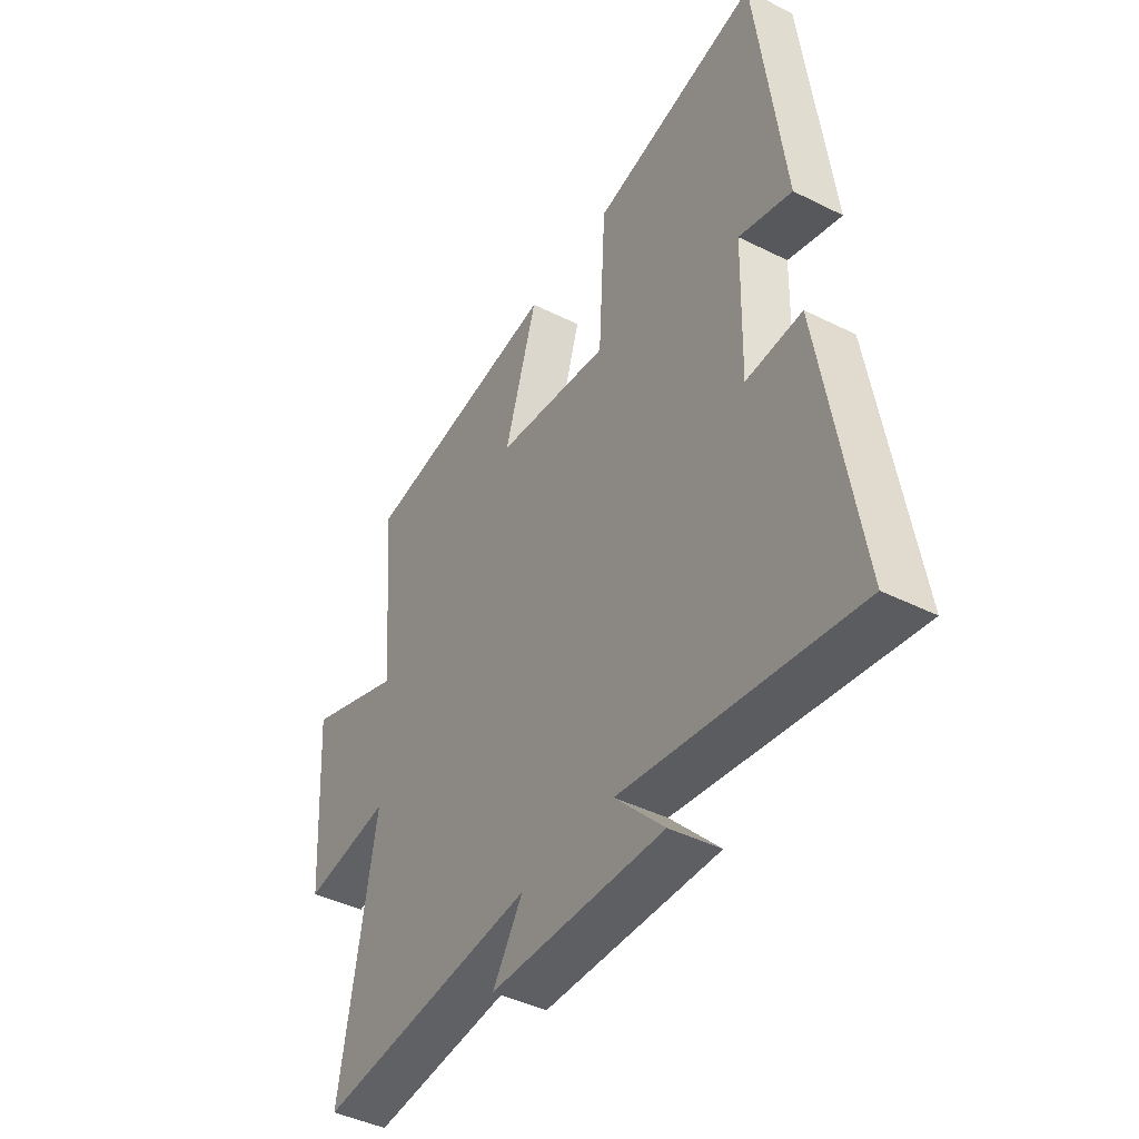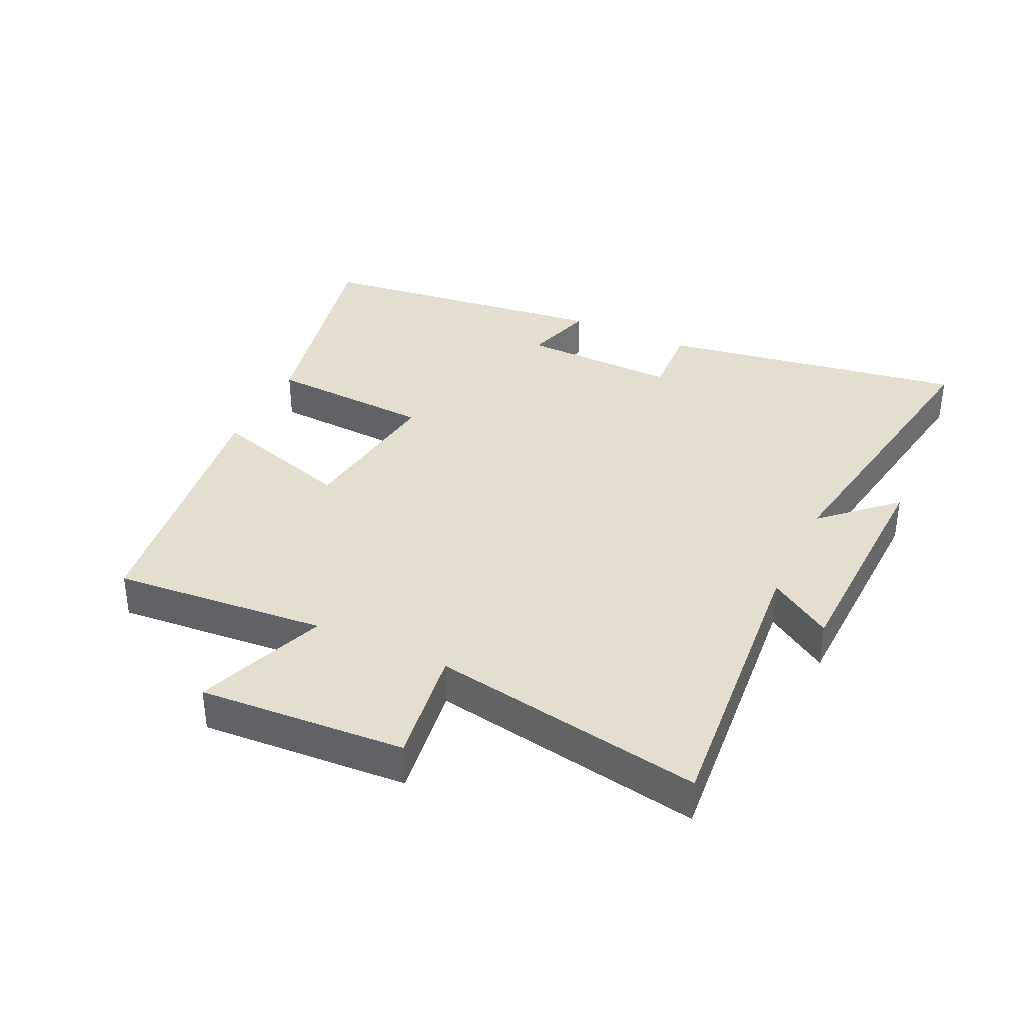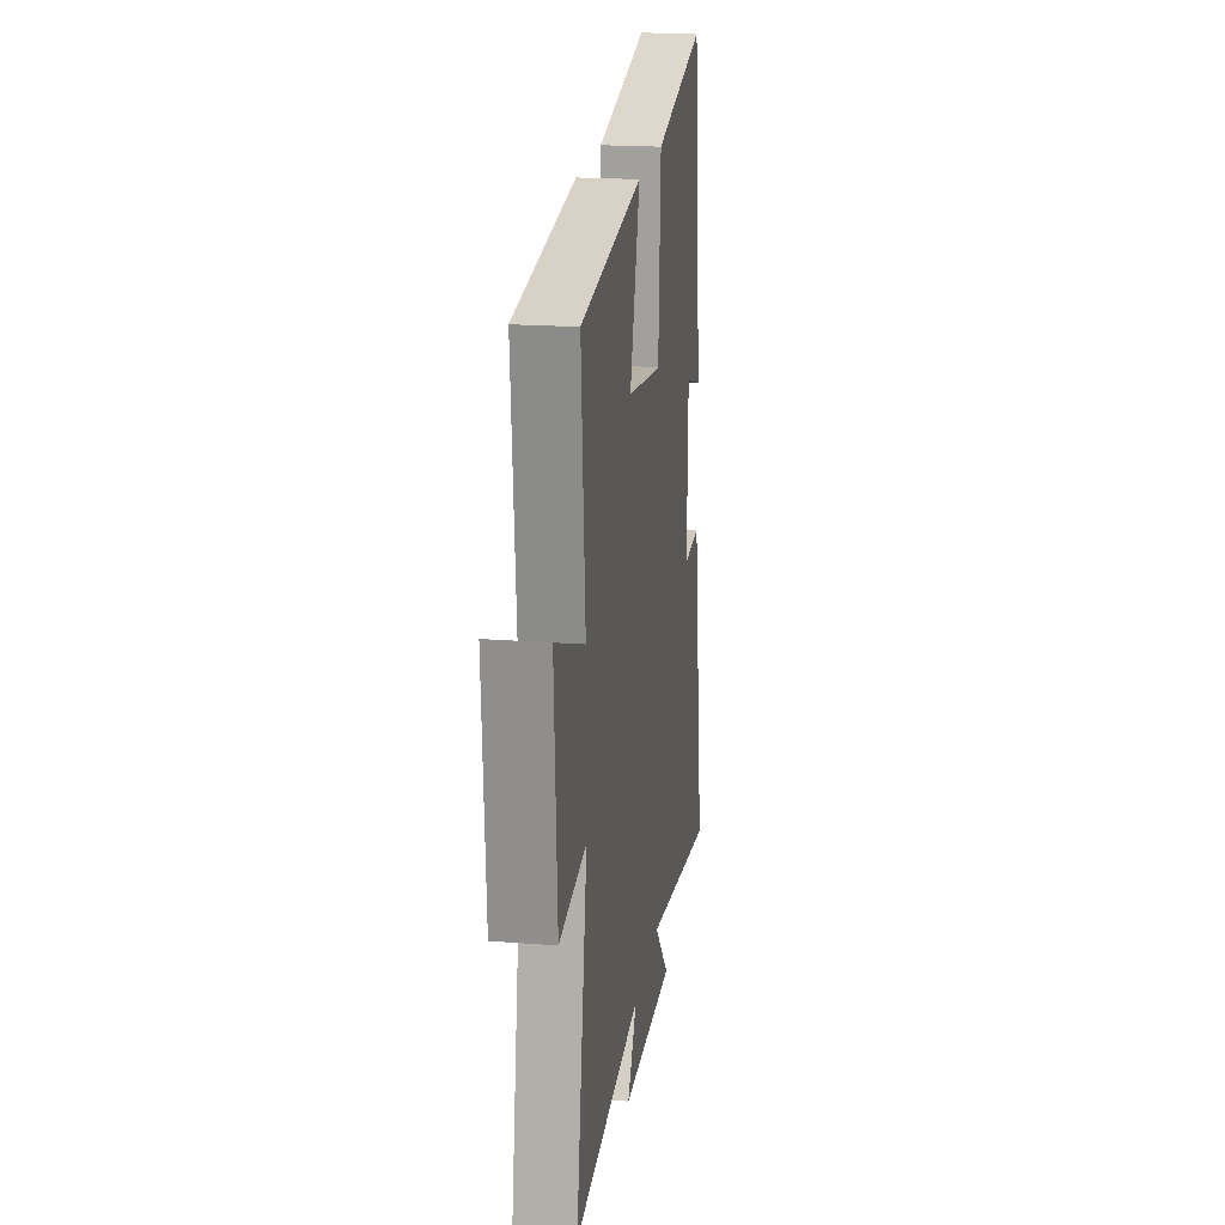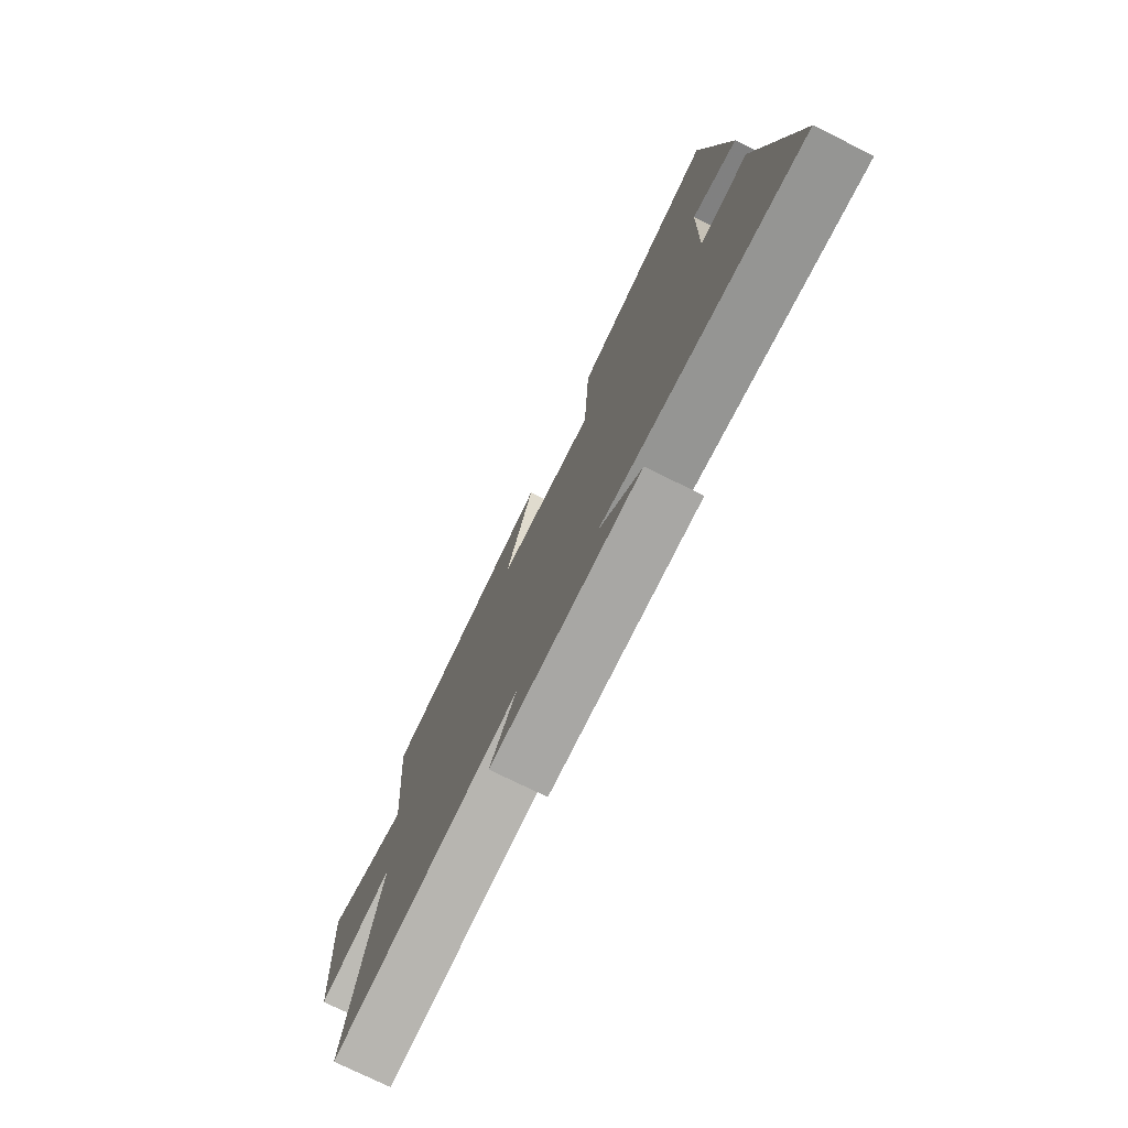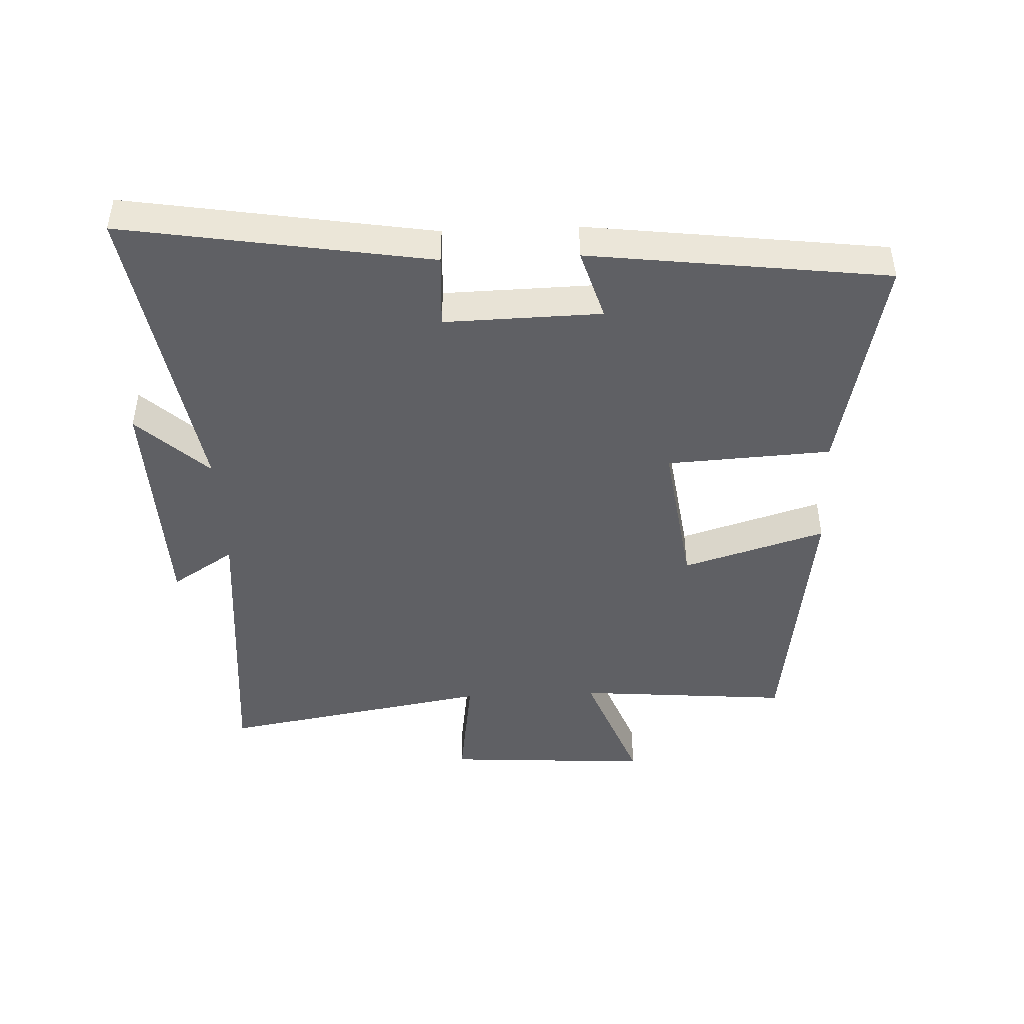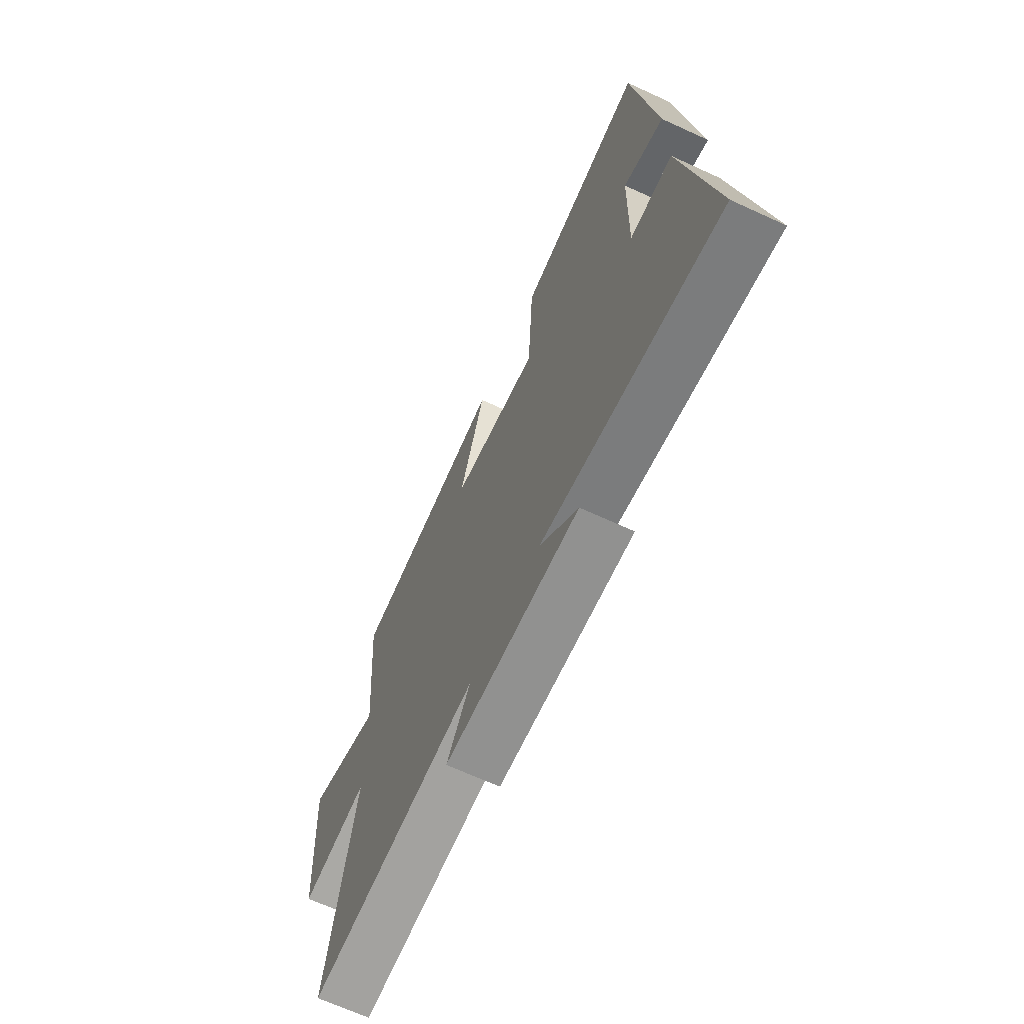
<metadata>
{"format":"obj","ext":"obj","renderer":"f3d","projection":"perspective","resolution":1024,"background":"white","views":[{"elev":-43.2,"azim":-120.6,"up":"+Z"},{"elev":36.5,"azim":115.2,"up":"+Y"},{"elev":20.0,"azim":98.1,"up":"+Z"},{"elev":-76.4,"azim":-116.1,"up":"+Z"},{"elev":-45.1,"azim":-87.6,"up":"+Y"},{"elev":-67.7,"azim":-114.7,"up":"+Z"}]}
</metadata>
<code>
v 0.528 0.07 0.443
v 0.5 0.07 0.107
v 0.705 0.07 0.185
v 0.685 0.07 -0.139
v 0.5 0.07 -0.113
v 0.575 0.07 -0.541
v 0.11 0.07 -0.5
v 0.174 0.07 -0.599
v -0.194 0.07 -0.611
v -0.09 0.07 -0.5
v -0.578 0.07 -0.581
v -0.5 0.07 -0.1
v -0.382 0.07 -0.106
v -0.388 0.07 0.14
v -0.5 0.07 0.106
v -0.442 0.07 0.575
v -0.087 0.07 0.5
v -0.072 0.07 0.242
v 0.17 0.07 0.276
v 0.101 0.07 0.5
v 0.528 0 0.443
v 0.5 0 0.107
v 0.705 0 0.185
v 0.685 0 -0.139
v 0.5 0 -0.113
v 0.575 0 -0.541
v 0.11 0 -0.5
v 0.174 0 -0.599
v -0.194 0 -0.611
v -0.09 0 -0.5
v -0.578 0 -0.581
v -0.5 0 -0.1
v -0.382 0 -0.106
v -0.388 0 0.14
v -0.5 0 0.106
v -0.442 0 0.575
v -0.087 0 0.5
v -0.072 0 0.242
v 0.17 0 0.276
v 0.101 0 0.5
f 19 20 1 2
f 18 19 2
f 16 17 18
f 15 16 18
f 14 15 18
f 13 14 18 2
f 10 11 12 13
f 10 13 2
f 7 8 9 10
f 7 10 2 3
f 5 6 7
f 5 7 3
f 3 4 5
f 22 21 40 39
f 22 39 38
f 38 37 36
f 38 36 35
f 38 35 34
f 22 38 34 33
f 33 32 31 30
f 22 33 30
f 30 29 28 27
f 23 22 30 27
f 27 26 25
f 23 27 25
f 25 24 23
f 1 21 22 2
f 2 22 23 3
f 3 23 24 4
f 4 24 25 5
f 5 25 26 6
f 6 26 27 7
f 7 27 28 8
f 8 28 29 9
f 9 29 30 10
f 10 30 31 11
f 11 31 32 12
f 12 32 33 13
f 13 33 34 14
f 14 34 35 15
f 15 35 36 16
f 16 36 37 17
f 17 37 38 18
f 18 38 39 19
f 19 39 40 20
f 20 40 21 1

</code>
